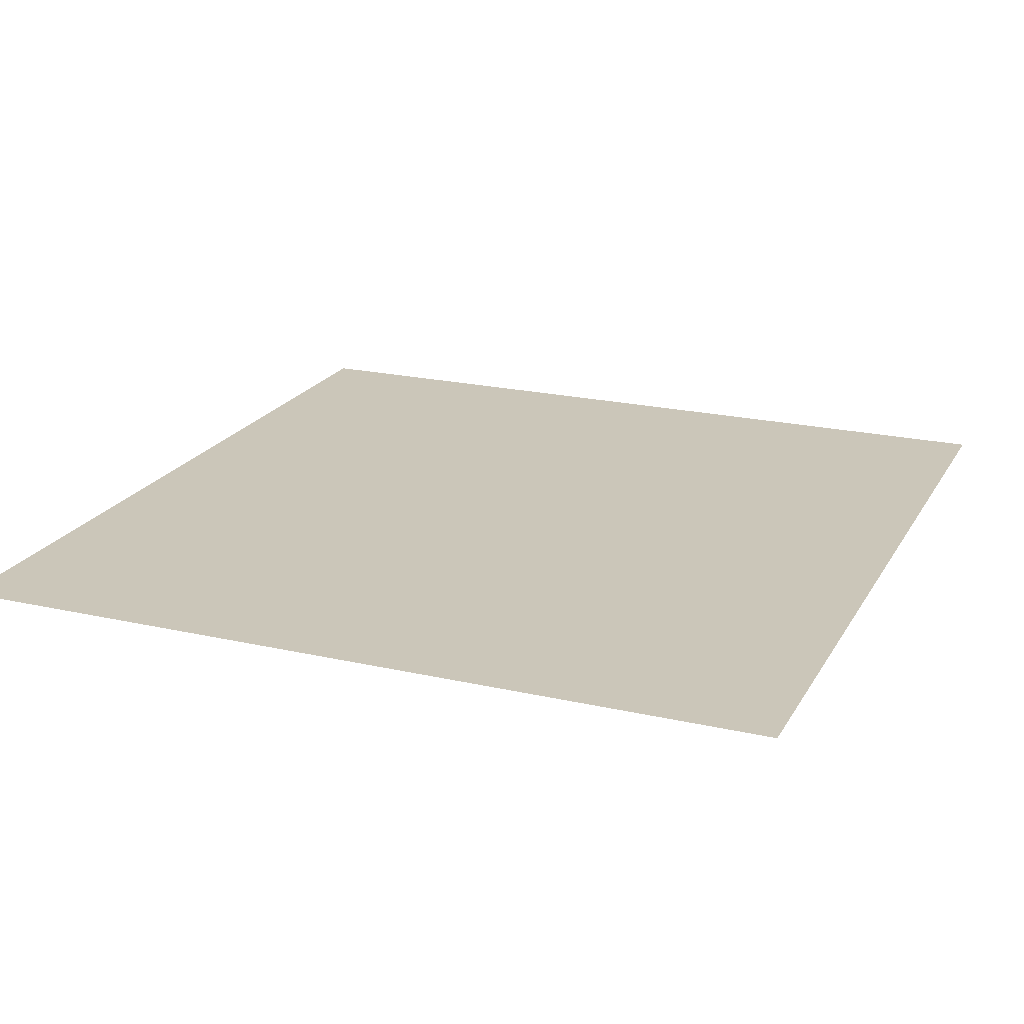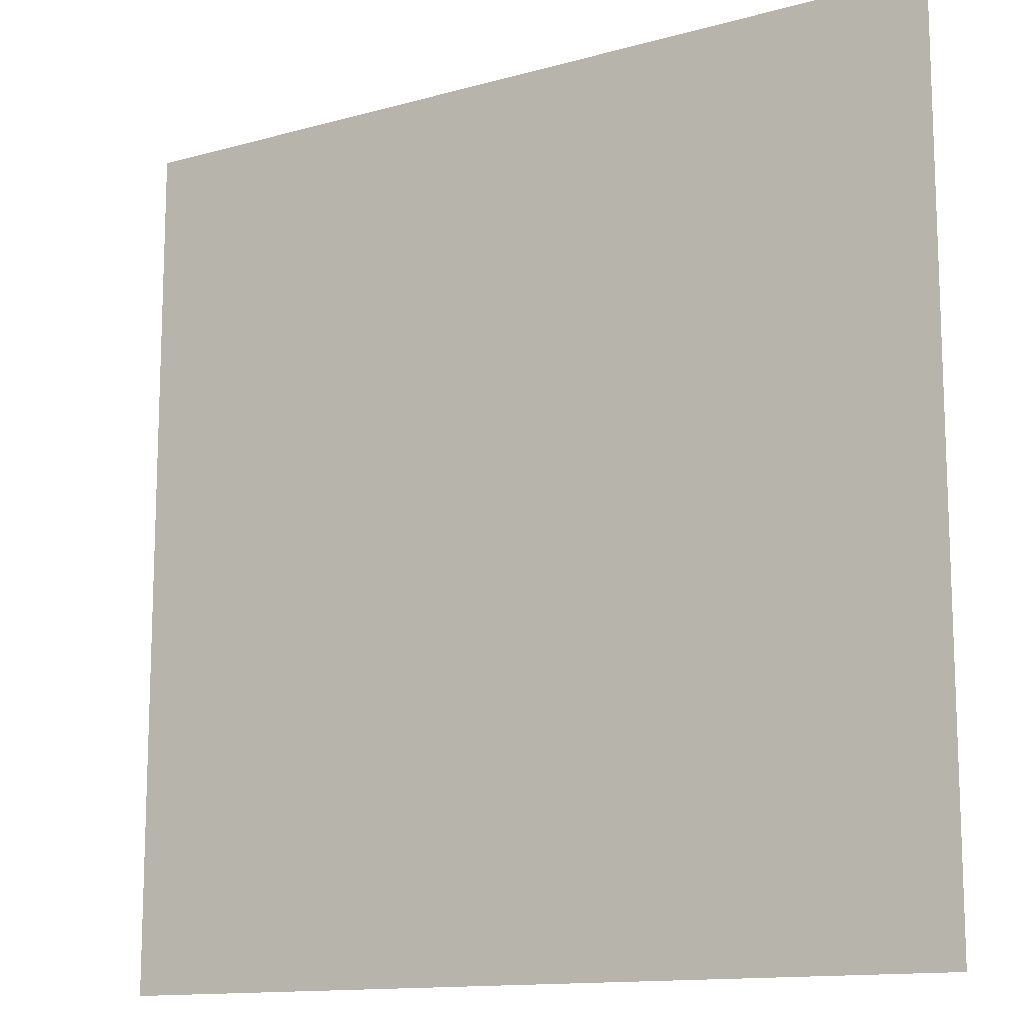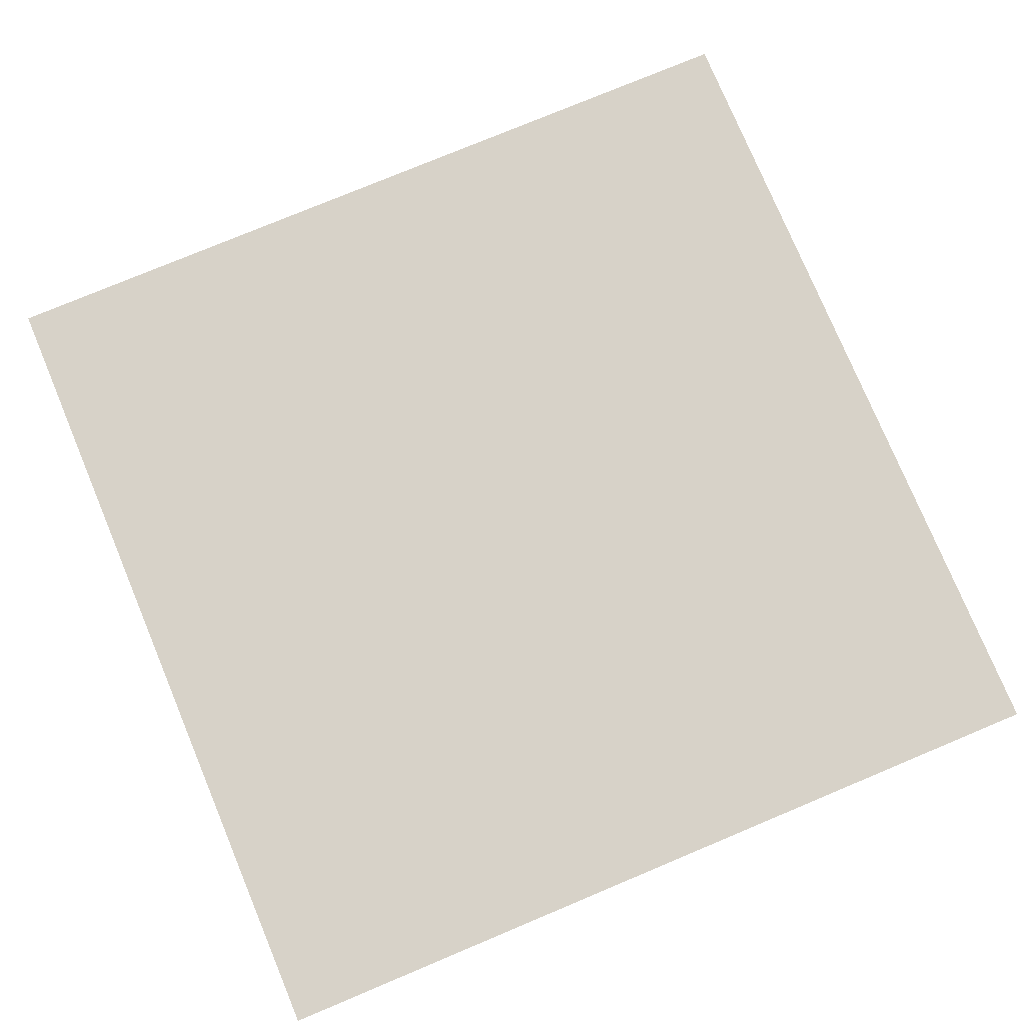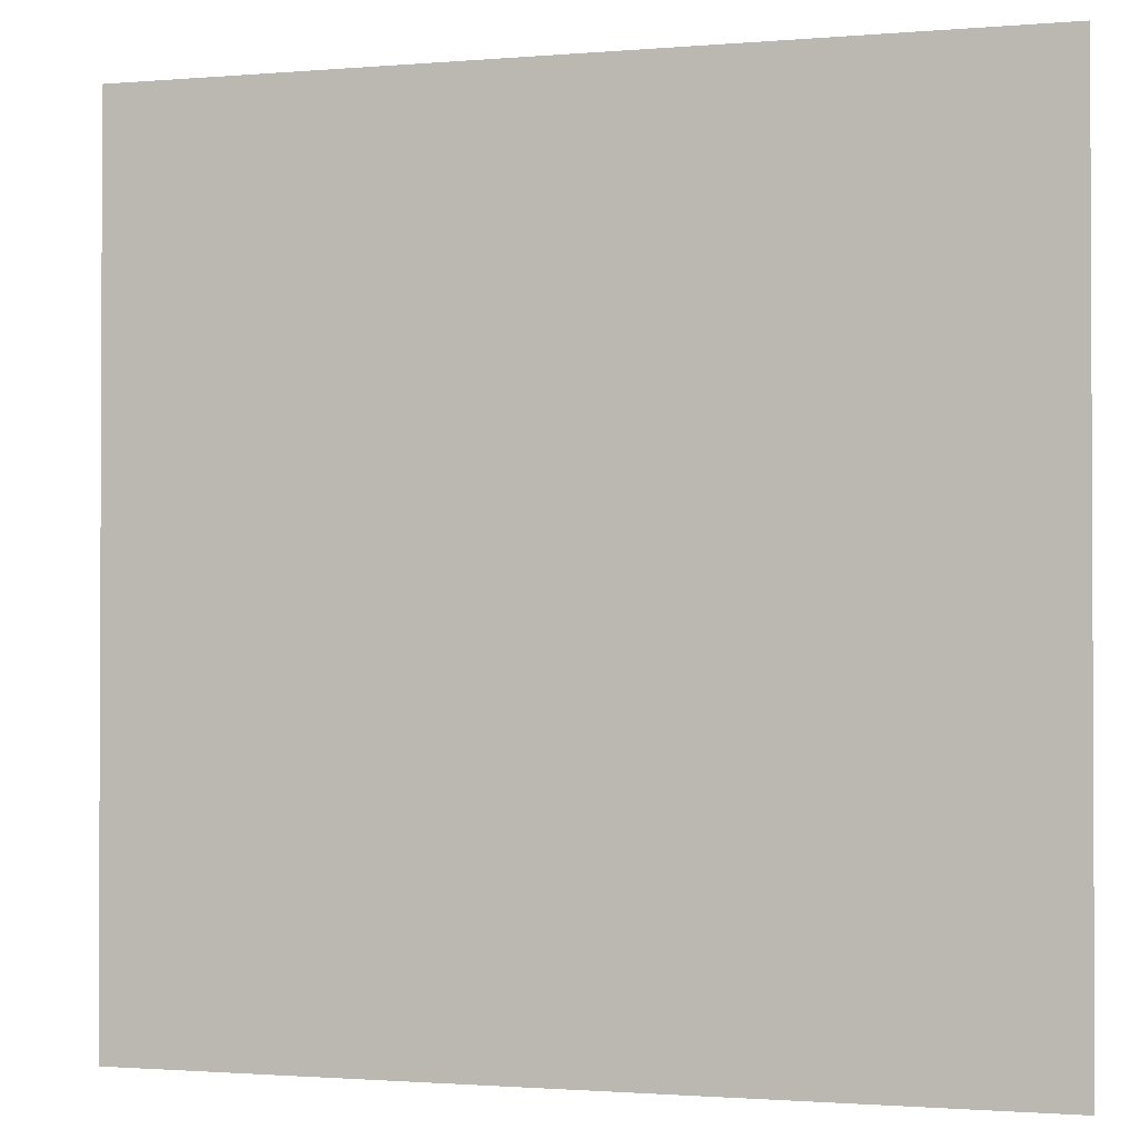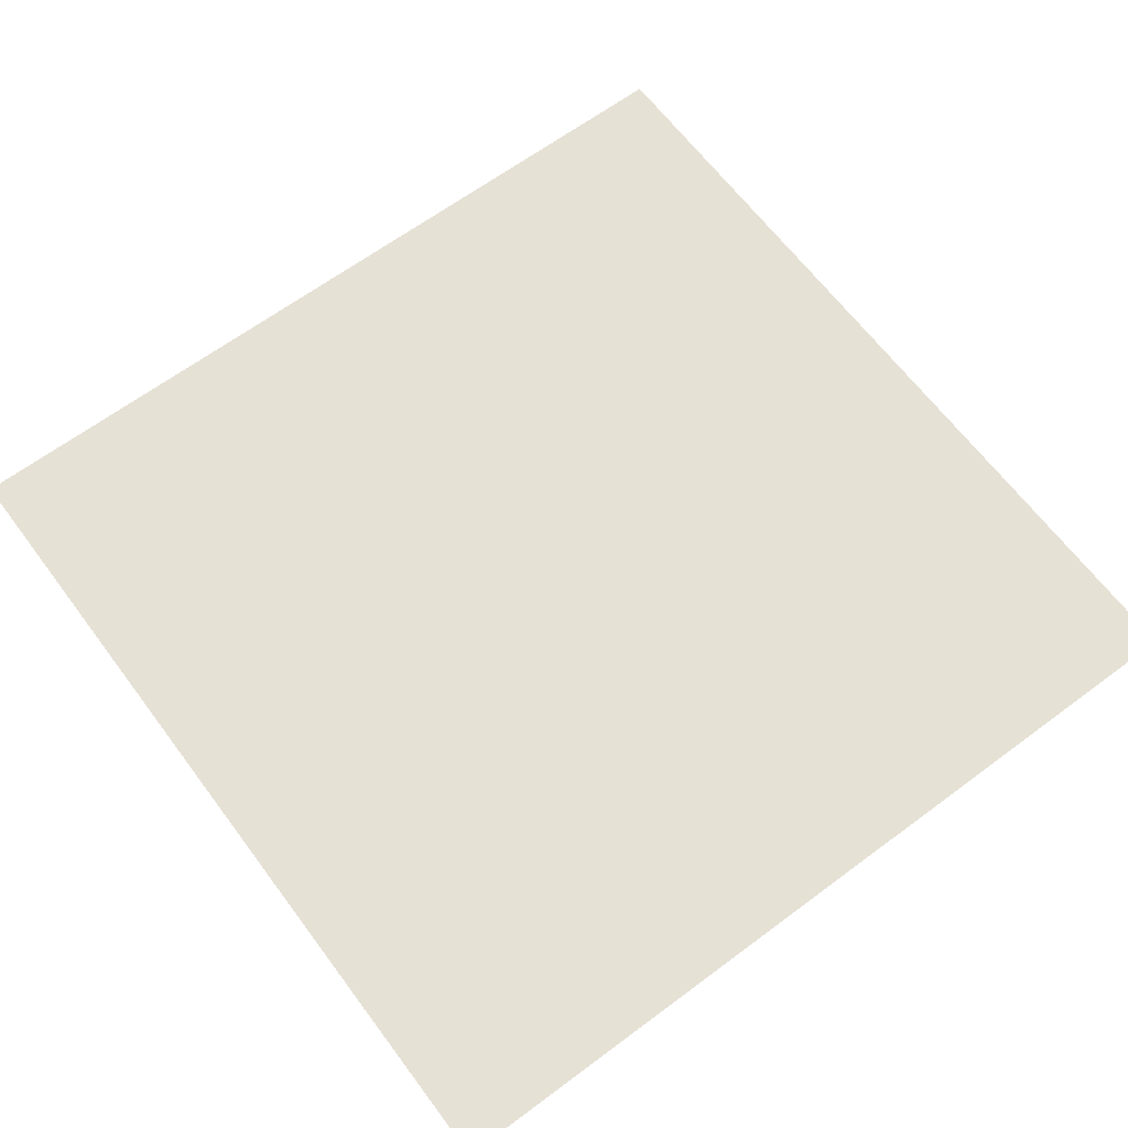
<metadata>
{"format":"obj","ext":"obj","renderer":"f3d","projection":"perspective","resolution":1024,"background":"white","views":[{"elev":20.9,"azim":-67.7,"up":"+Z"},{"elev":-13.1,"azim":32.6,"up":"+Y"},{"elev":77.3,"azim":-22.7,"up":"+Z"},{"elev":-1.4,"azim":17.3,"up":"+Y"},{"elev":64.8,"azim":143.2,"up":"+Z"}]}
</metadata>
<code>
v -15.68 -4.16 0
v -16 -4.16 0
v -16 -3.84 0
v -15.68 -3.84 0
g CastleHalls_mesh_0014
f 1 2 3 4

</code>
